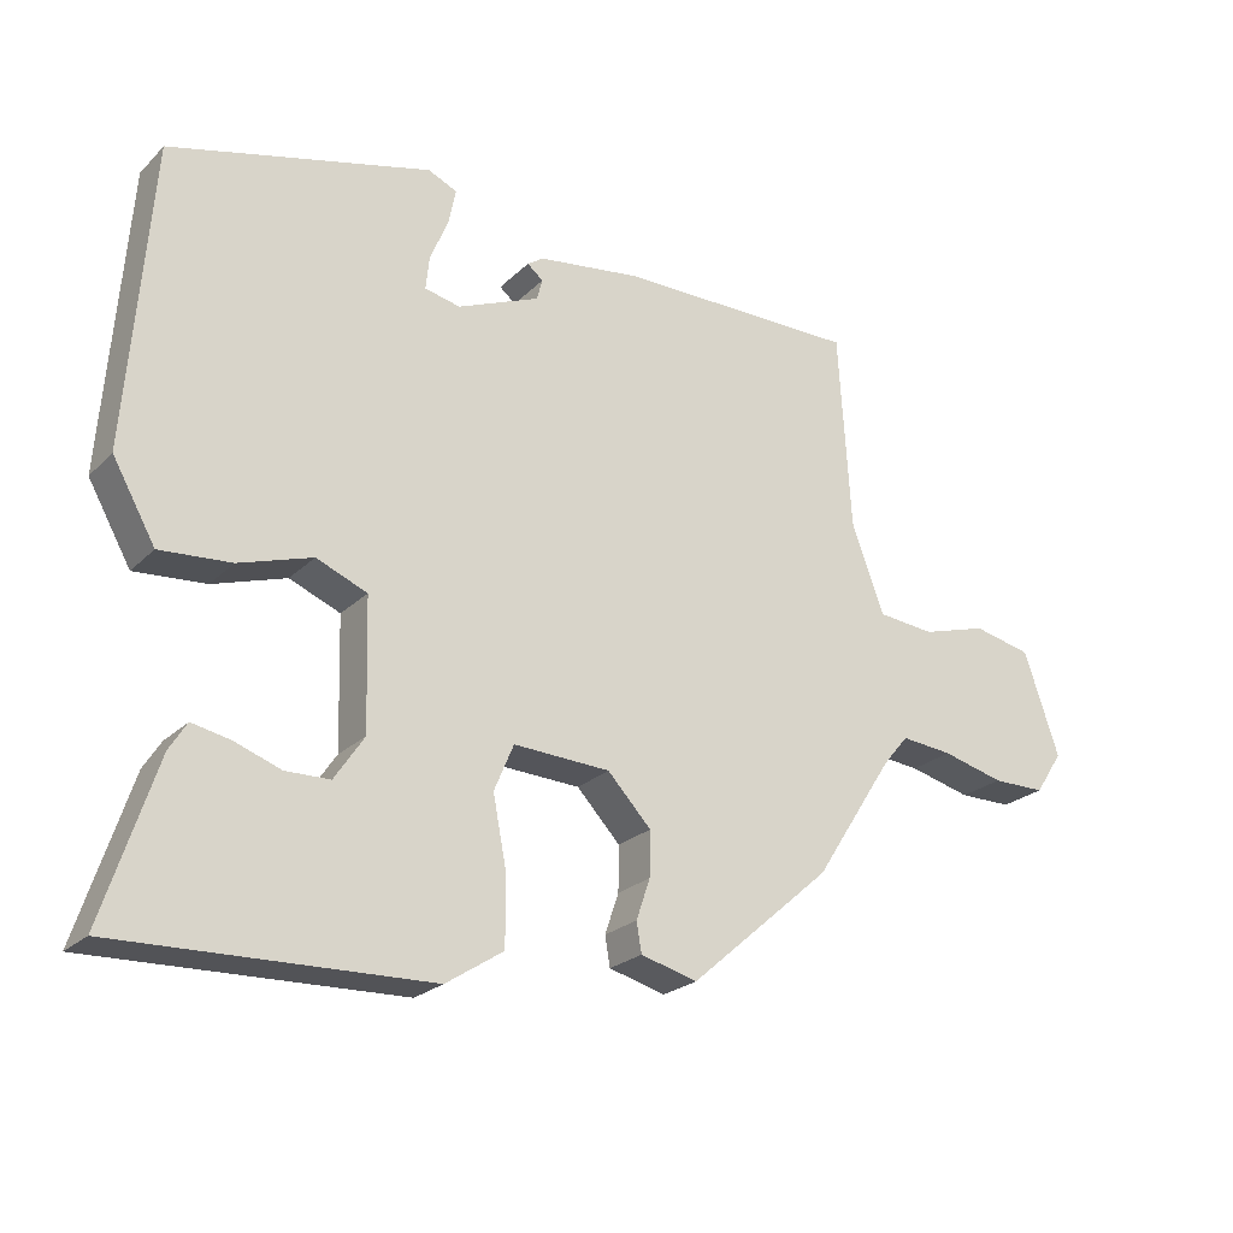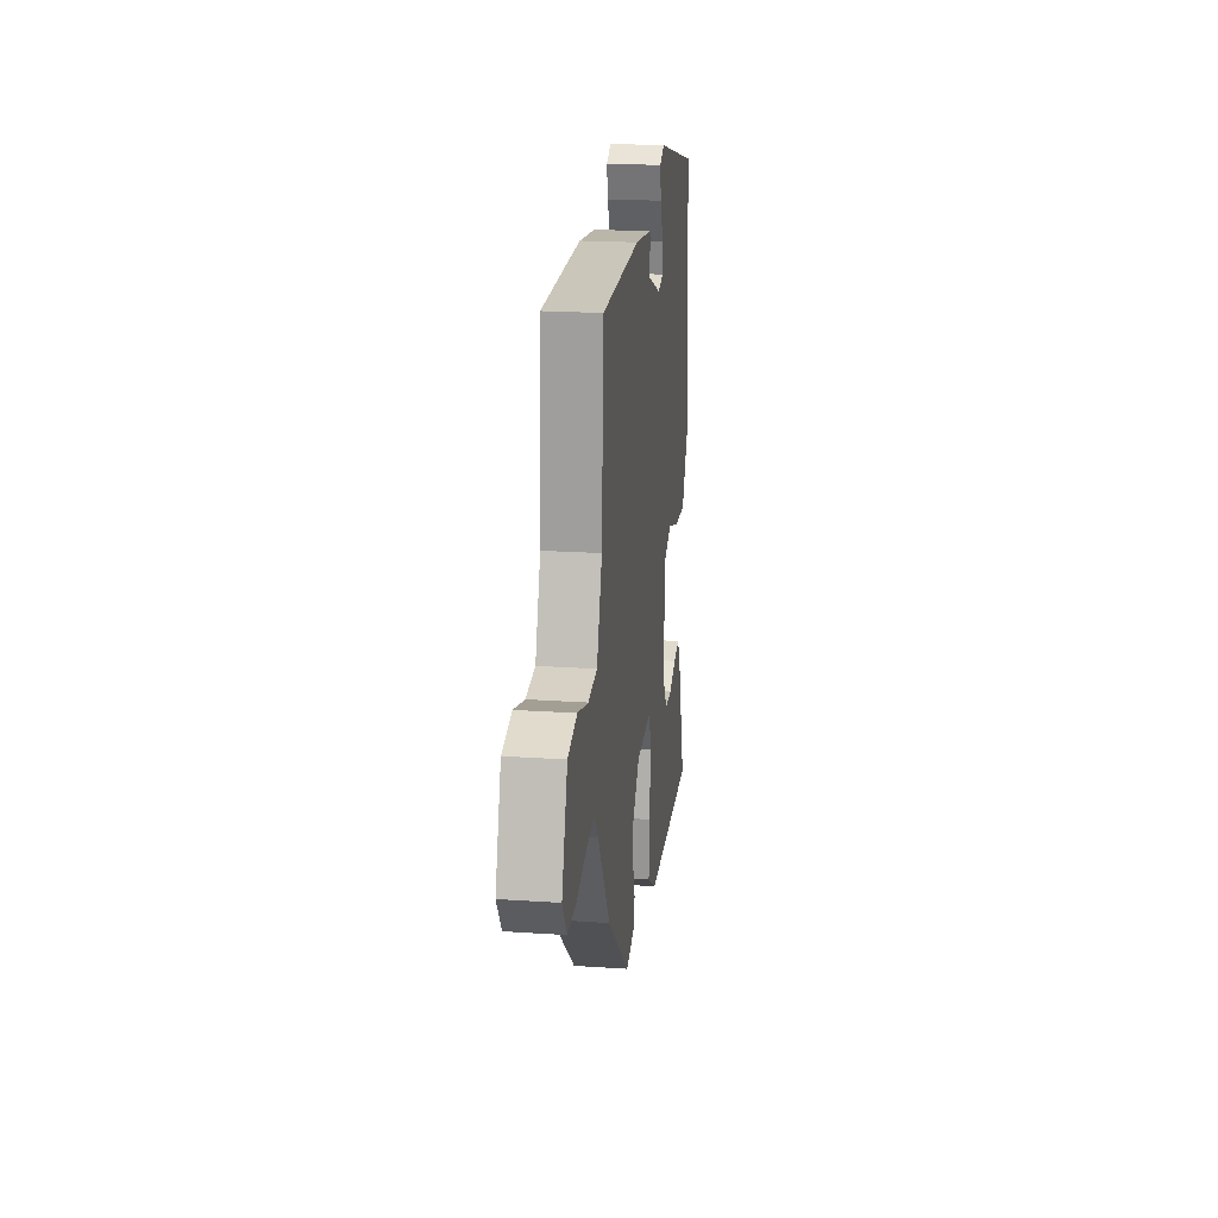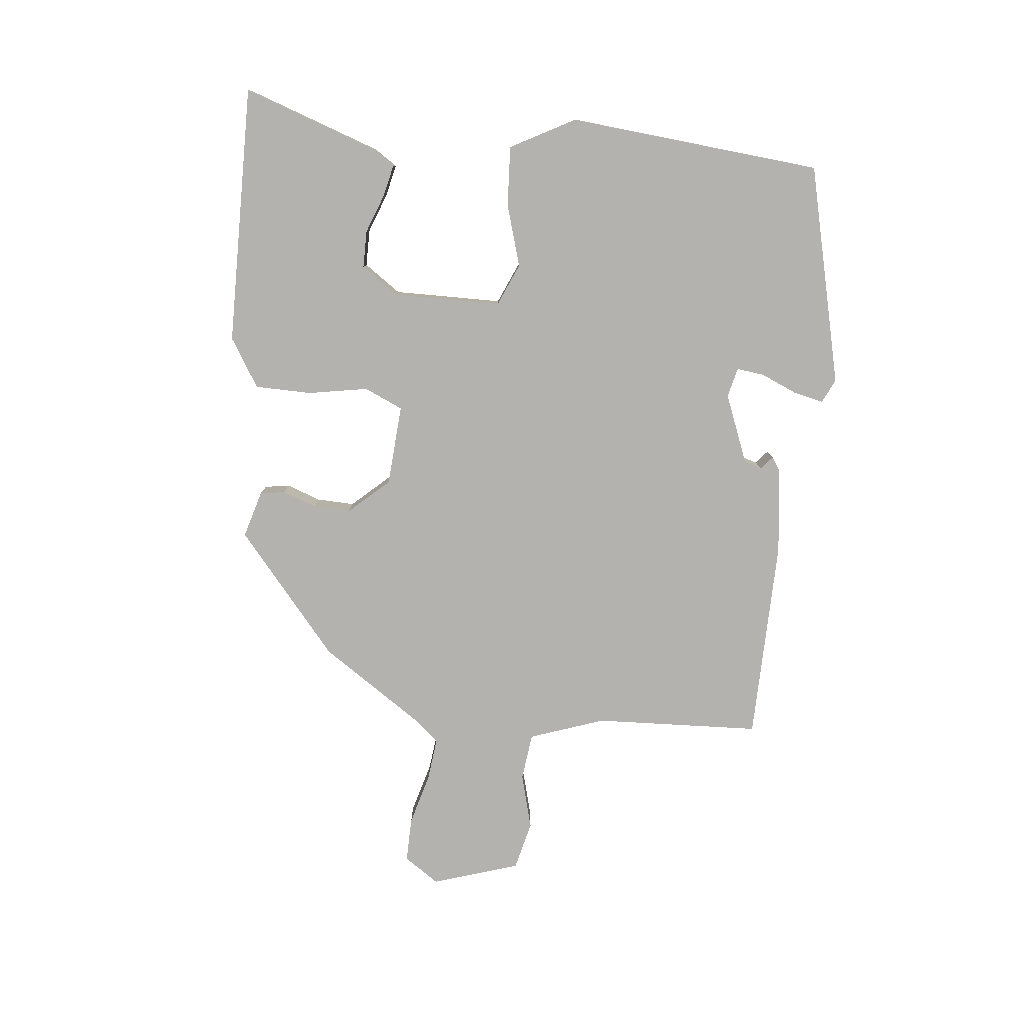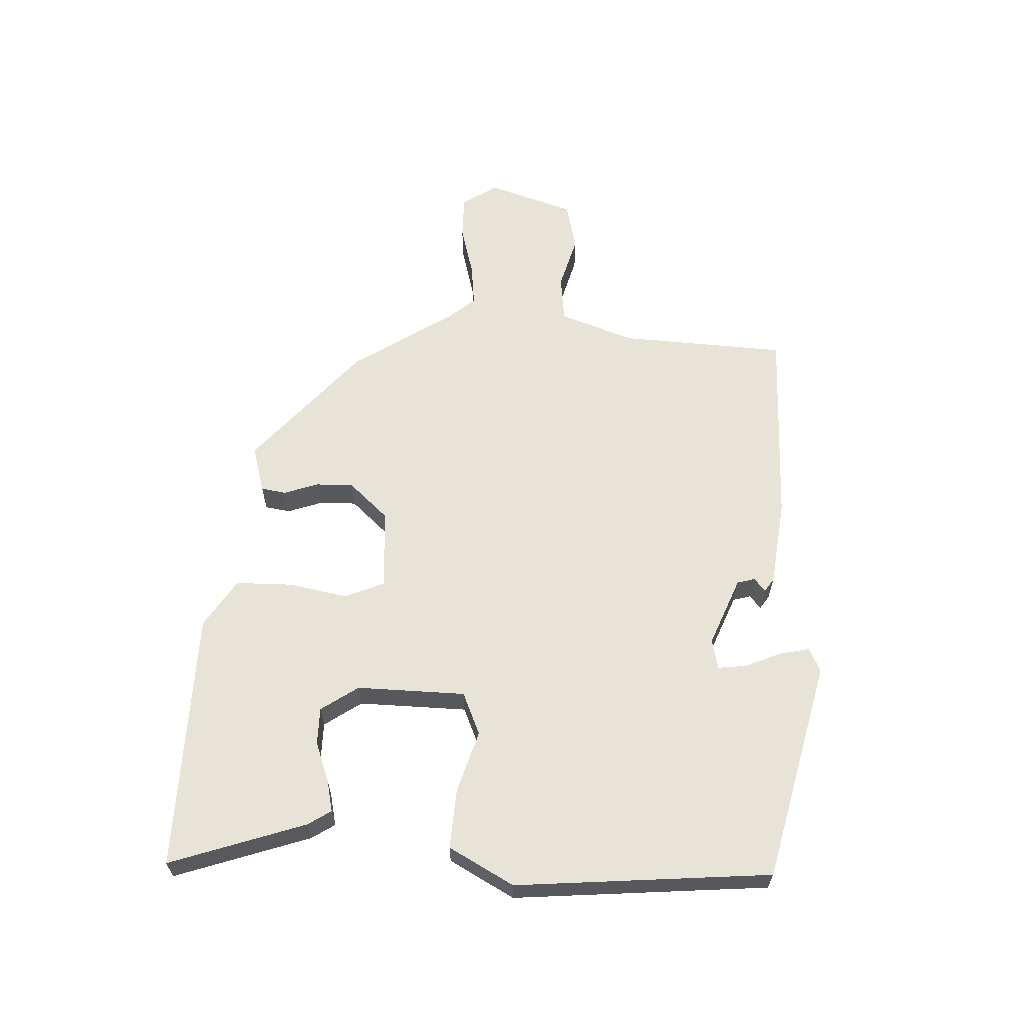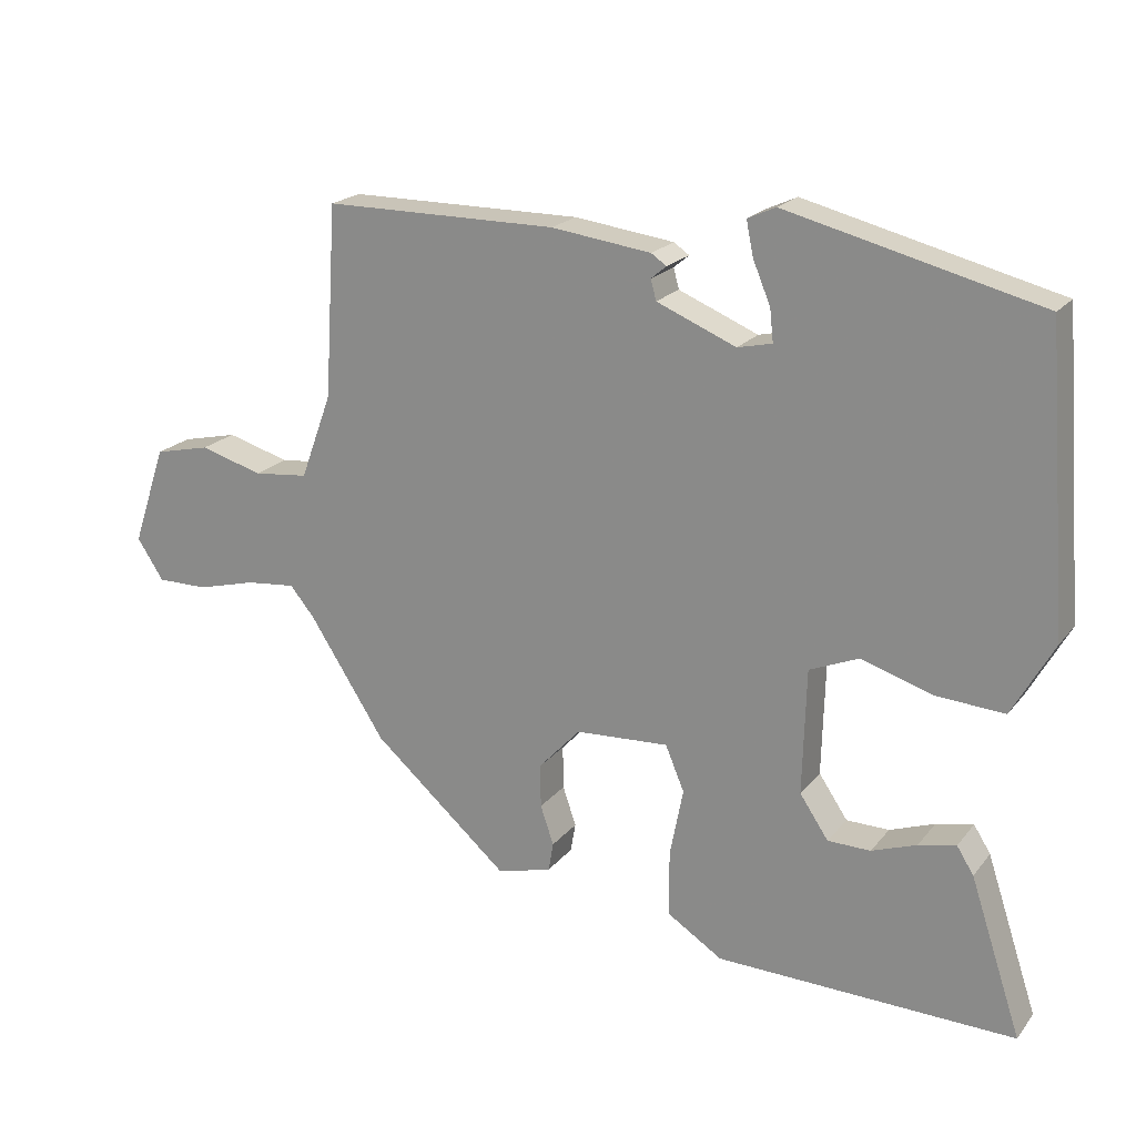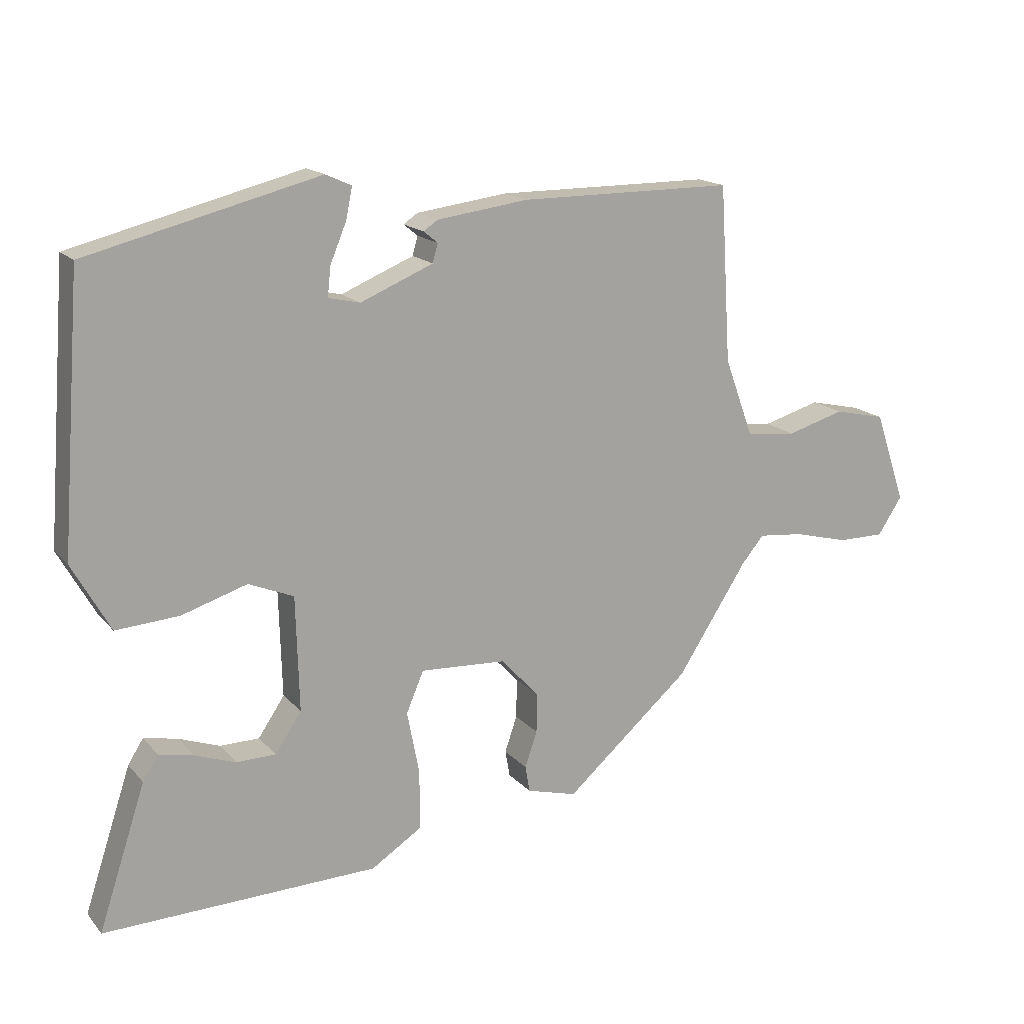
<metadata>
{"format":"obj","ext":"obj","renderer":"f3d","projection":"perspective","resolution":1024,"background":"white","views":[{"elev":-23.3,"azim":-32.7,"up":"+Z"},{"elev":21.2,"azim":96.9,"up":"+Z"},{"elev":-79.8,"azim":-96.8,"up":"+Y"},{"elev":62.0,"azim":-88.0,"up":"+Y"},{"elev":20.1,"azim":-153.1,"up":"+Z"},{"elev":16.4,"azim":-26.6,"up":"+Z"}]}
</metadata>
<code>
v 0.435 0.07 -0.308
v 0.24 0.07 -0.478
v 0.162 0.07 -0.457
v 0.155 0.07 -0.416
v 0.174 0.07 -0.36
v 0.175 0.07 -0.298
v 0.115 0.07 -0.234
v -0.018 0.07 -0.227
v -0.045 0.07 -0.291
v -0.026 0.07 -0.389
v -0.026 0.07 -0.482
v -0.105 0.07 -0.533
v -0.531 0.07 -0.545
v -0.458 0.07 -0.323
v -0.434 0.07 -0.285
v -0.381 0.07 -0.296
v -0.317 0.07 -0.319
v -0.256 0.07 -0.318
v -0.215 0.07 -0.257
v -0.22 0.07 -0.079
v -0.29 0.07 -0.05
v -0.391 0.07 -0.082
v -0.489 0.07 -0.089
v -0.548 0.07 0.016
v -0.516 0.07 0.434
v -0.157 0.07 0.525
v -0.117 0.07 0.507
v -0.127 0.07 0.458
v -0.152 0.07 0.398
v -0.157 0.07 0.352
v -0.108 0.07 0.341
v 0.005 0.07 0.388
v 0.013 0.07 0.417
v -0.009 0.07 0.435
v 0.013 0.07 0.45
v 0.155 0.07 0.469
v 0.488 0.07 0.469
v 0.505 0.07 0.196
v 0.55 0.07 0.074
v 0.628 0.07 0.066
v 0.718 0.07 0.092
v 0.798 0.07 0.074
v 0.846 0.07 -0.068
v 0.808 0.07 -0.126
v 0.735 0.07 -0.126
v 0.65 0.07 -0.104
v 0.579 0.07 -0.097
v 0.544 0.07 -0.139
v 0.435 0 -0.308
v 0.24 0 -0.478
v 0.162 0 -0.457
v 0.155 0 -0.416
v 0.174 0 -0.36
v 0.175 0 -0.298
v 0.115 0 -0.234
v -0.018 0 -0.227
v -0.045 0 -0.291
v -0.026 0 -0.389
v -0.026 0 -0.482
v -0.105 0 -0.533
v -0.531 0 -0.545
v -0.458 0 -0.323
v -0.434 0 -0.285
v -0.381 0 -0.296
v -0.317 0 -0.319
v -0.256 0 -0.318
v -0.215 0 -0.257
v -0.22 0 -0.079
v -0.29 0 -0.05
v -0.391 0 -0.082
v -0.489 0 -0.089
v -0.548 0 0.016
v -0.516 0 0.434
v -0.157 0 0.525
v -0.117 0 0.507
v -0.127 0 0.458
v -0.152 0 0.398
v -0.157 0 0.352
v -0.108 0 0.341
v 0.005 0 0.388
v 0.013 0 0.417
v -0.009 0 0.435
v 0.013 0 0.45
v 0.155 0 0.469
v 0.488 0 0.469
v 0.505 0 0.196
v 0.55 0 0.074
v 0.628 0 0.066
v 0.718 0 0.092
v 0.798 0 0.074
v 0.846 0 -0.068
v 0.808 0 -0.126
v 0.735 0 -0.126
v 0.65 0 -0.104
v 0.579 0 -0.097
v 0.544 0 -0.139
f 43 44 45 46
f 43 46 47
f 40 41 42 43
f 39 40 43 47
f 38 39 47 48
f 36 37 38
f 33 34 35 36
f 32 33 36 38
f 31 32 38 48
f 26 27 28 29
f 26 29 30
f 25 26 30
f 24 25 30
f 21 22 23 24
f 21 24 30 31
f 14 15 16 17
f 14 17 18
f 13 14 18
f 12 13 18
f 9 10 11 12
f 9 12 18 19
f 2 3 4 5
f 2 5 6
f 1 2 6
f 48 1 6 7
f 20 21 31 48
f 8 9 19 20
f 7 8 20 48
f 94 93 92 91
f 95 94 91
f 91 90 89 88
f 95 91 88 87
f 96 95 87 86
f 86 85 84
f 84 83 82 81
f 86 84 81 80
f 96 86 80 79
f 77 76 75 74
f 78 77 74
f 78 74 73
f 78 73 72
f 72 71 70 69
f 79 78 72 69
f 65 64 63 62
f 66 65 62
f 66 62 61
f 66 61 60
f 60 59 58 57
f 67 66 60 57
f 53 52 51 50
f 54 53 50
f 54 50 49
f 55 54 49 96
f 96 79 69 68
f 68 67 57 56
f 96 68 56 55
f 1 49 50 2
f 2 50 51 3
f 3 51 52 4
f 4 52 53 5
f 5 53 54 6
f 6 54 55 7
f 7 55 56 8
f 8 56 57 9
f 9 57 58 10
f 10 58 59 11
f 11 59 60 12
f 12 60 61 13
f 13 61 62 14
f 14 62 63 15
f 15 63 64 16
f 16 64 65 17
f 17 65 66 18
f 18 66 67 19
f 19 67 68 20
f 20 68 69 21
f 21 69 70 22
f 22 70 71 23
f 23 71 72 24
f 24 72 73 25
f 25 73 74 26
f 26 74 75 27
f 27 75 76 28
f 28 76 77 29
f 29 77 78 30
f 30 78 79 31
f 31 79 80 32
f 32 80 81 33
f 33 81 82 34
f 34 82 83 35
f 35 83 84 36
f 36 84 85 37
f 37 85 86 38
f 38 86 87 39
f 39 87 88 40
f 40 88 89 41
f 41 89 90 42
f 42 90 91 43
f 43 91 92 44
f 44 92 93 45
f 45 93 94 46
f 46 94 95 47
f 47 95 96 48
f 48 96 49 1

</code>
